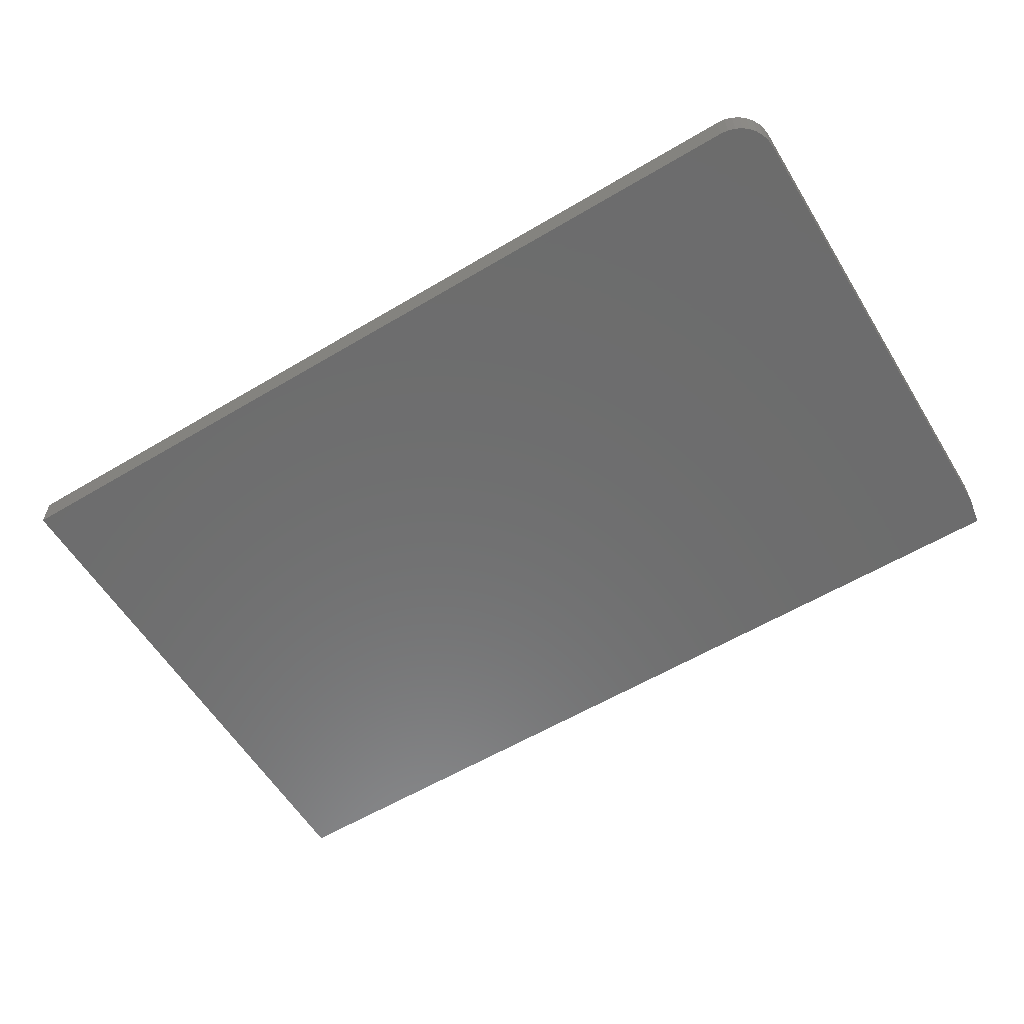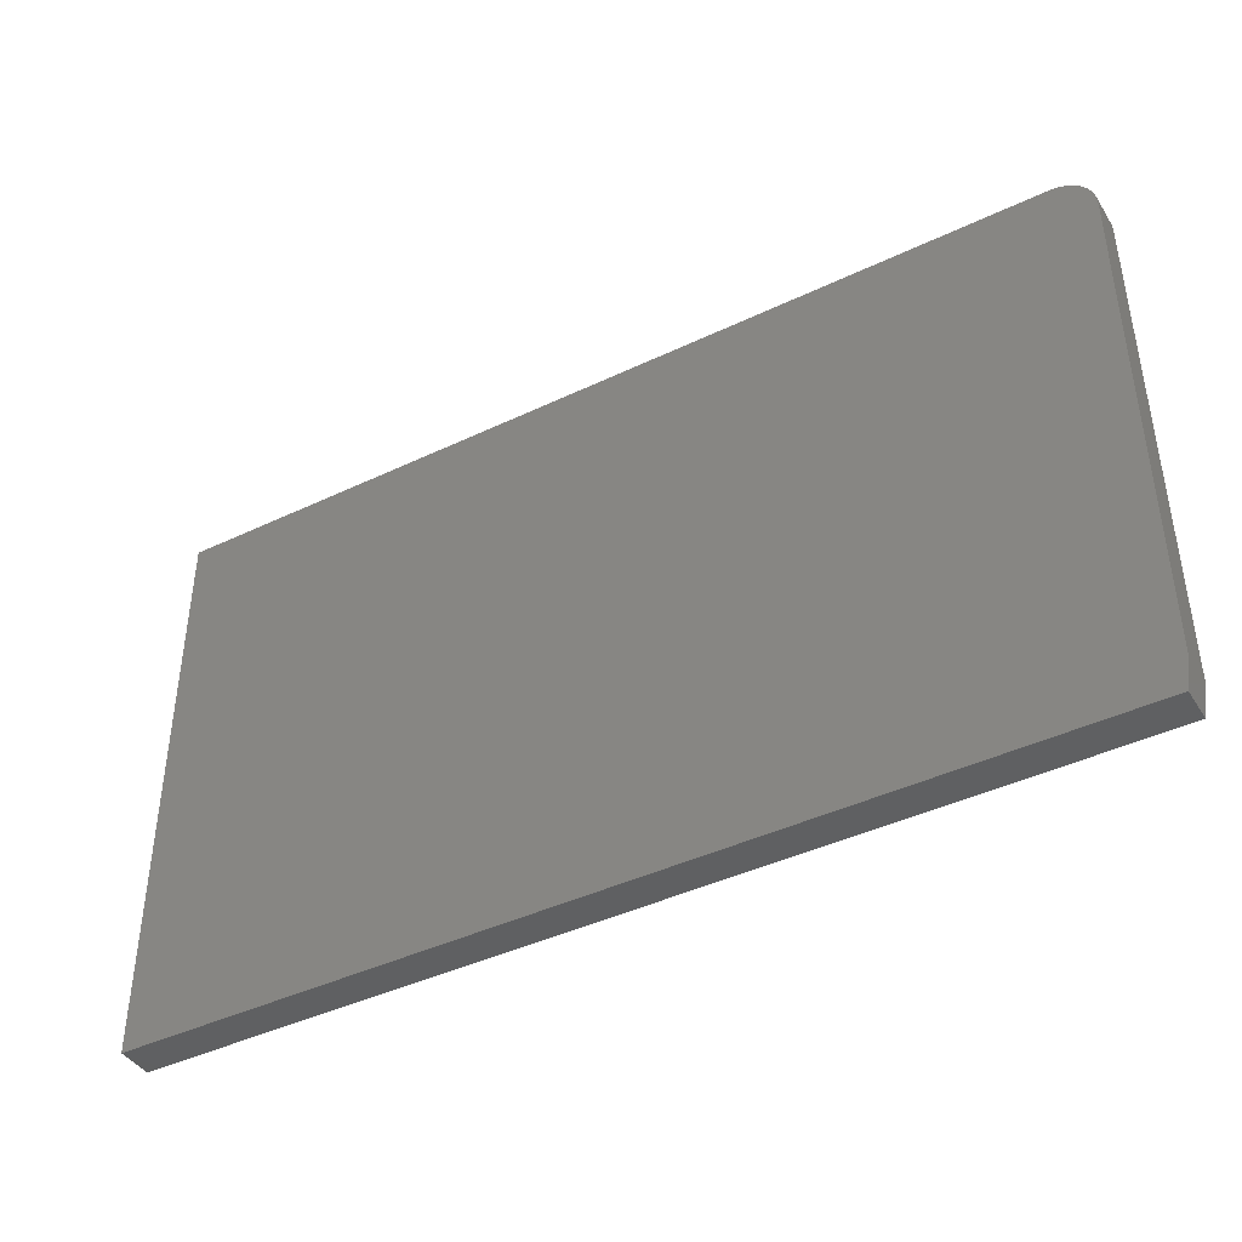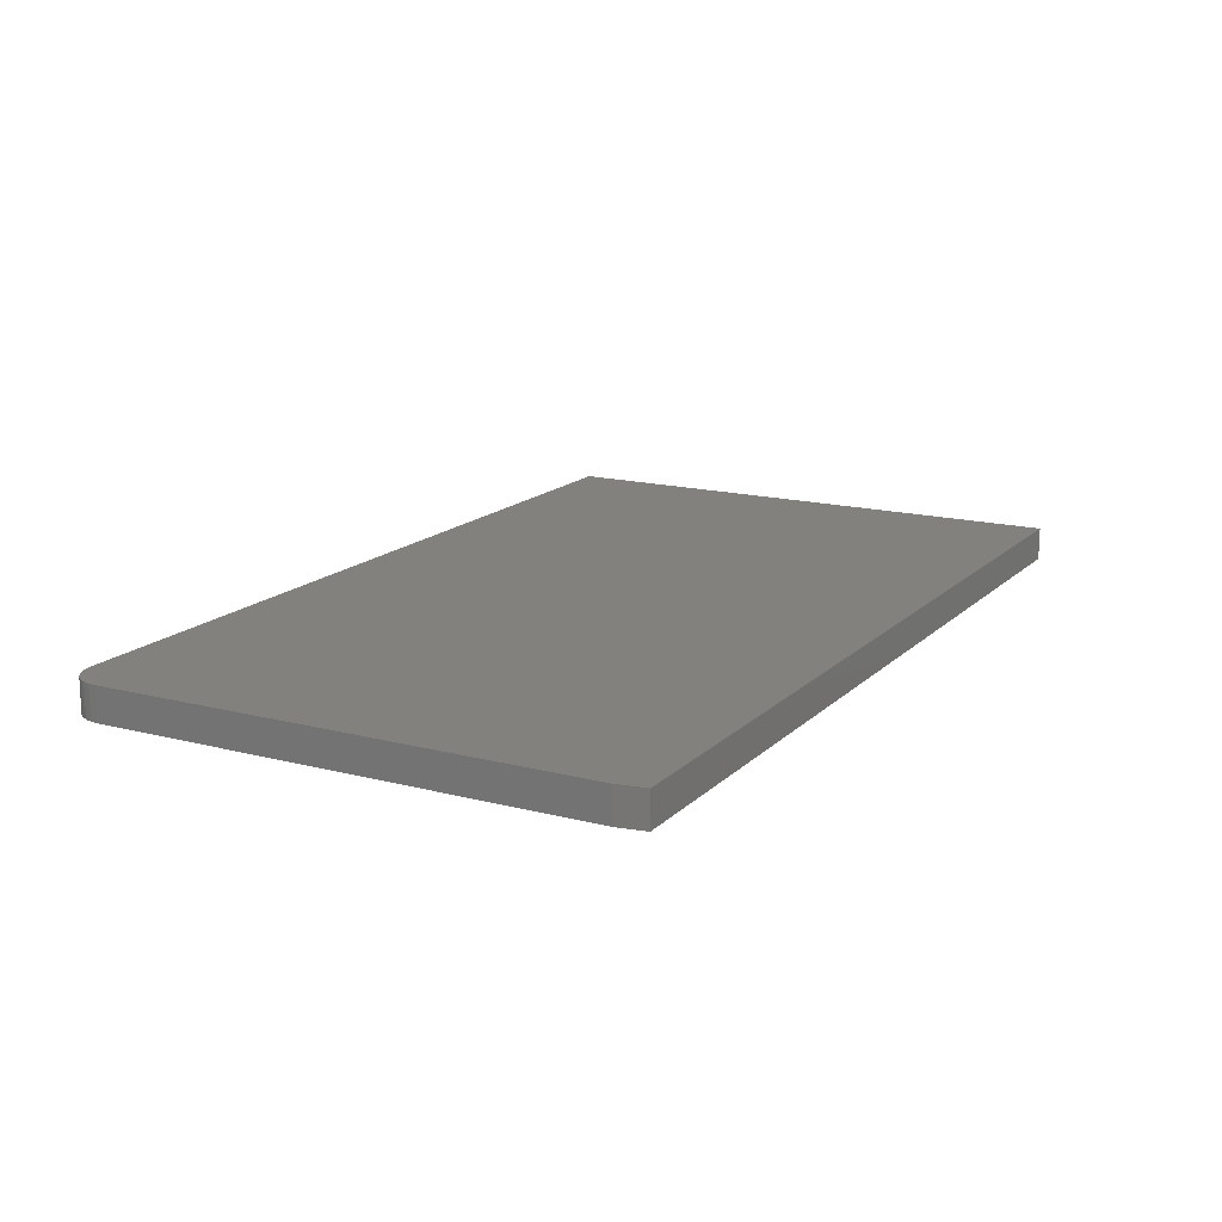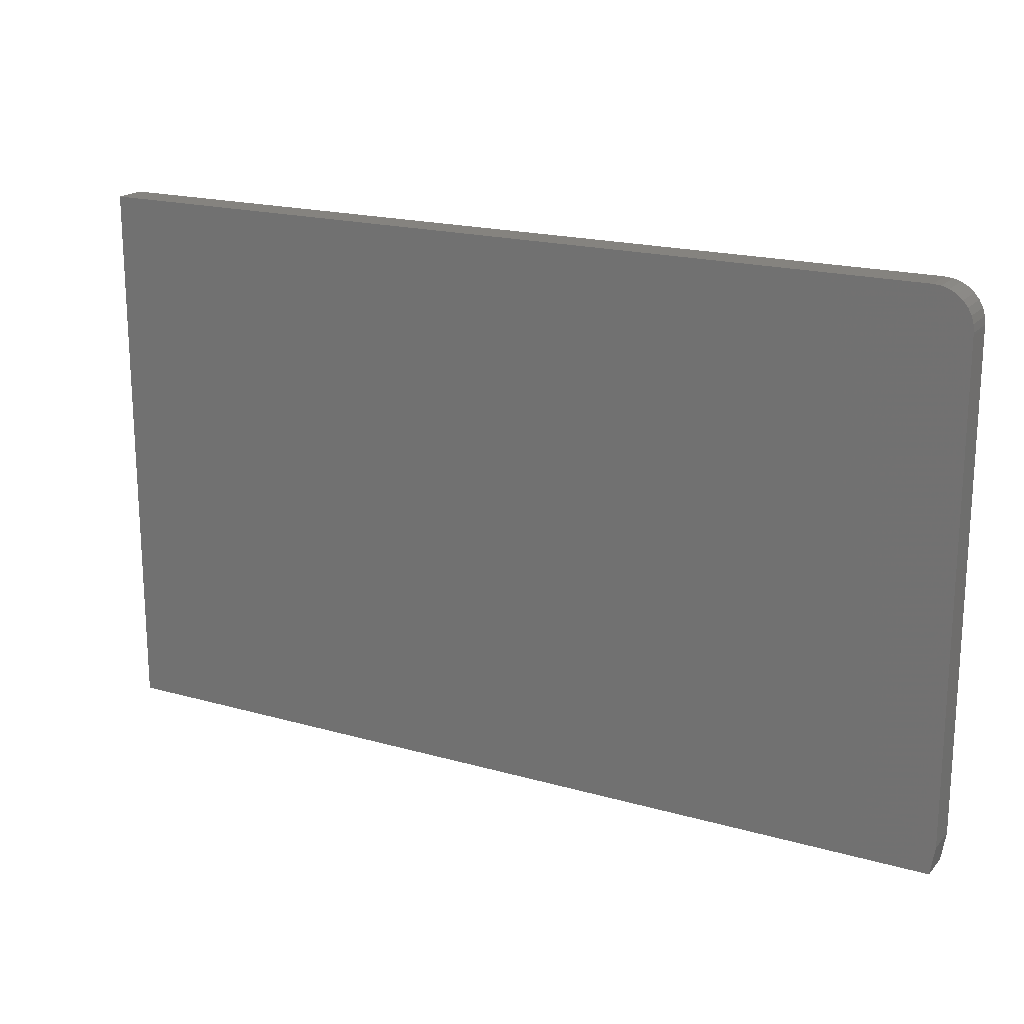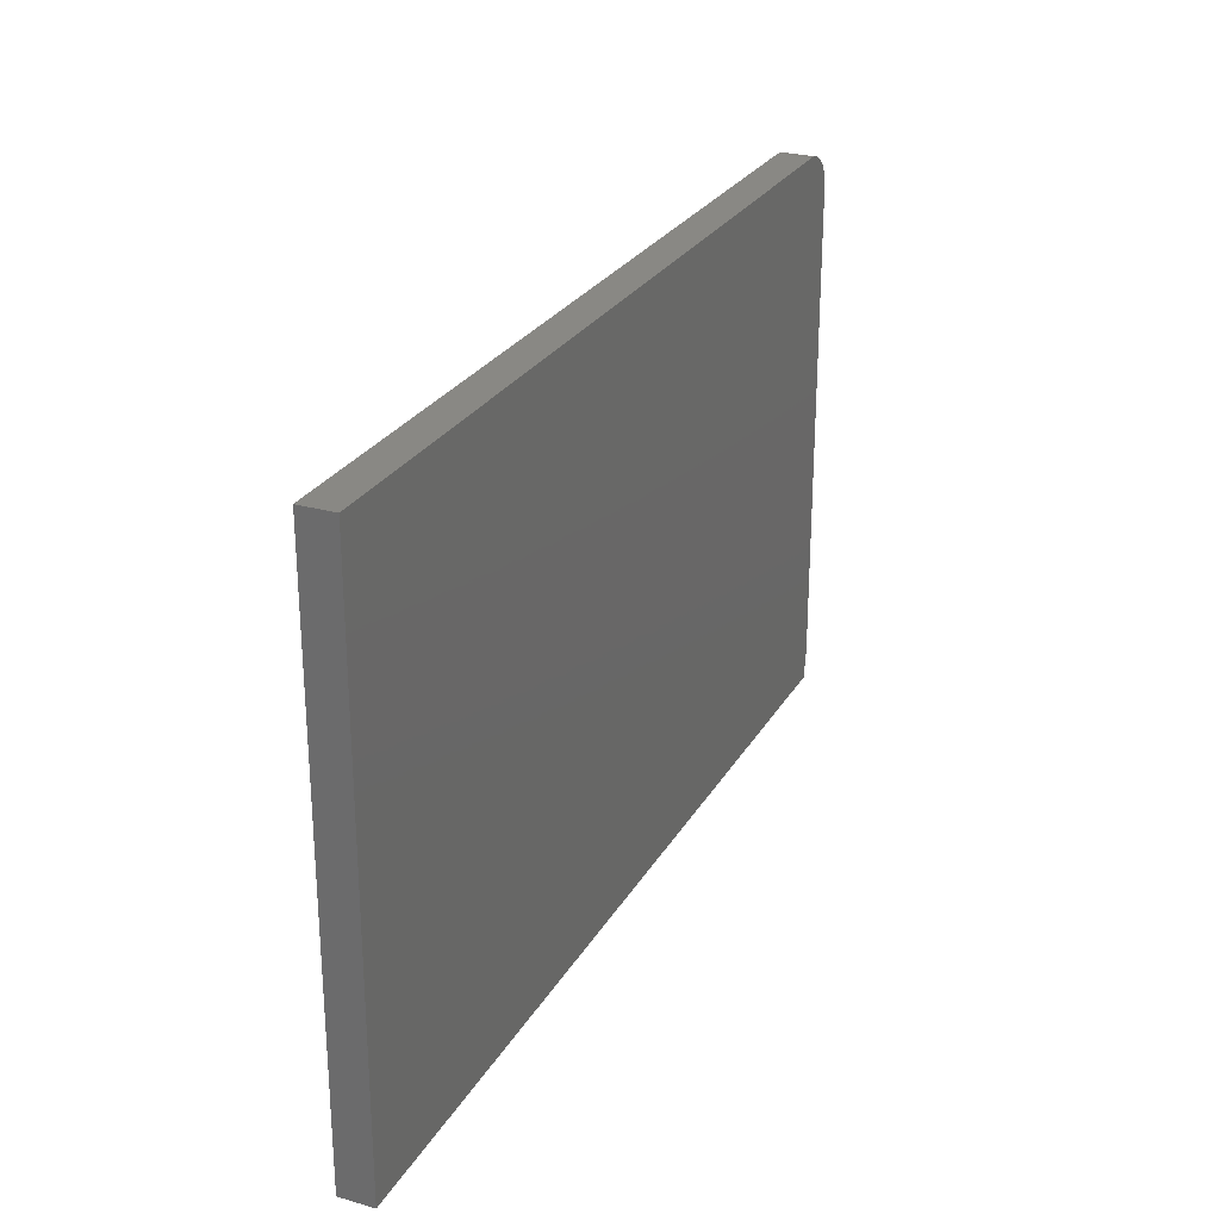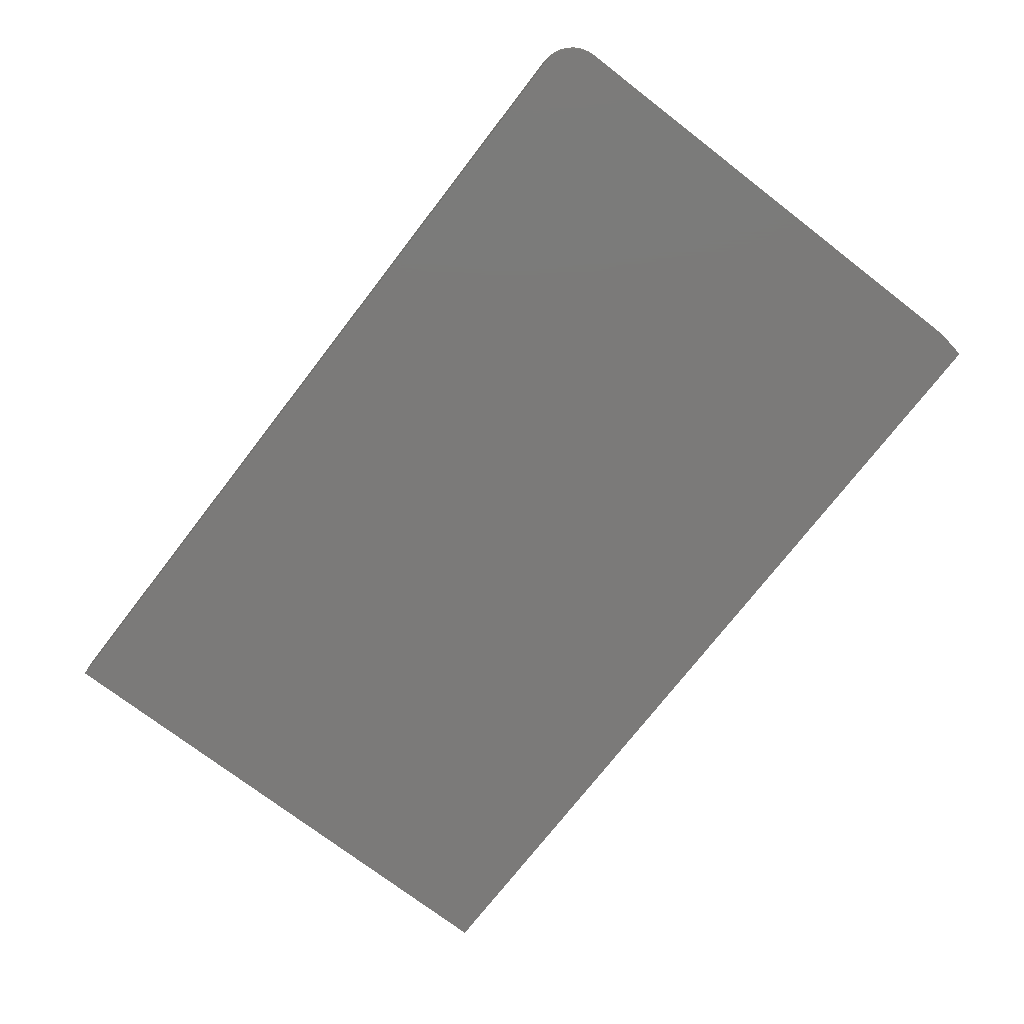
<metadata>
{"format":"stl","ext":"stl","renderer":"f3d","projection":"perspective","resolution":1024,"background":"white","views":[{"elev":-58.9,"azim":-148.5,"up":"+Z"},{"elev":-41.9,"azim":-150.1,"up":"+Y"},{"elev":15.8,"azim":-61.4,"up":"+Z"},{"elev":18.8,"azim":-151.5,"up":"+Y"},{"elev":26.4,"azim":114.1,"up":"+Y"},{"elev":-73.5,"azim":-127.6,"up":"+Z"}]}
</metadata>
<code>
# stl→obj: 26 verts, 48 faces
v -0.7344 -0.2969 -0.05469
v 0.75 -0.3438 -0.05469
v -0.7266 -0.3438 -0.05469
v 0.75 0.5625 -0.05469
v -0.7344 0.5 -0.05469
v -0.7332 0.5122 -0.05469
v -0.7296 0.5239 -0.05469
v -0.7238 0.5347 -0.05469
v -0.7161 0.5442 -0.05469
v -0.7066 0.552 -0.05469
v -0.6958 0.5577 -0.05469
v -0.6841 0.5613 -0.05469
v -0.6719 0.5625 -0.05469
v -0.7266 -0.3438 0
v 0.75 -0.3438 0
v -0.7344 -0.2969 0
v 0.75 0.5625 0
v -0.6719 0.5625 0
v -0.6841 0.5613 0
v -0.6958 0.5577 0
v -0.7066 0.552 0
v -0.7161 0.5442 0
v -0.7238 0.5347 0
v -0.7296 0.5239 0
v -0.7332 0.5122 0
v -0.7344 0.5 0
f 1 2 3
f 4 2 1
f 4 1 5
f 4 5 6
f 4 6 7
f 4 7 8
f 4 8 9
f 4 9 10
f 4 10 11
f 4 11 12
f 4 12 13
f 14 15 16
f 17 18 19
f 17 19 20
f 17 20 21
f 17 21 22
f 17 22 23
f 17 23 24
f 17 24 25
f 17 25 26
f 17 26 16
f 17 16 15
f 5 1 26
f 26 1 16
f 3 2 14
f 14 2 15
f 16 1 14
f 14 1 3
f 4 13 17
f 17 13 18
f 18 13 19
f 19 13 12
f 19 12 20
f 20 12 11
f 20 11 21
f 21 11 10
f 21 10 22
f 22 10 9
f 22 9 23
f 23 9 8
f 23 8 24
f 24 8 7
f 24 7 25
f 25 7 6
f 25 6 26
f 26 6 5
f 2 4 15
f 15 4 17

</code>
